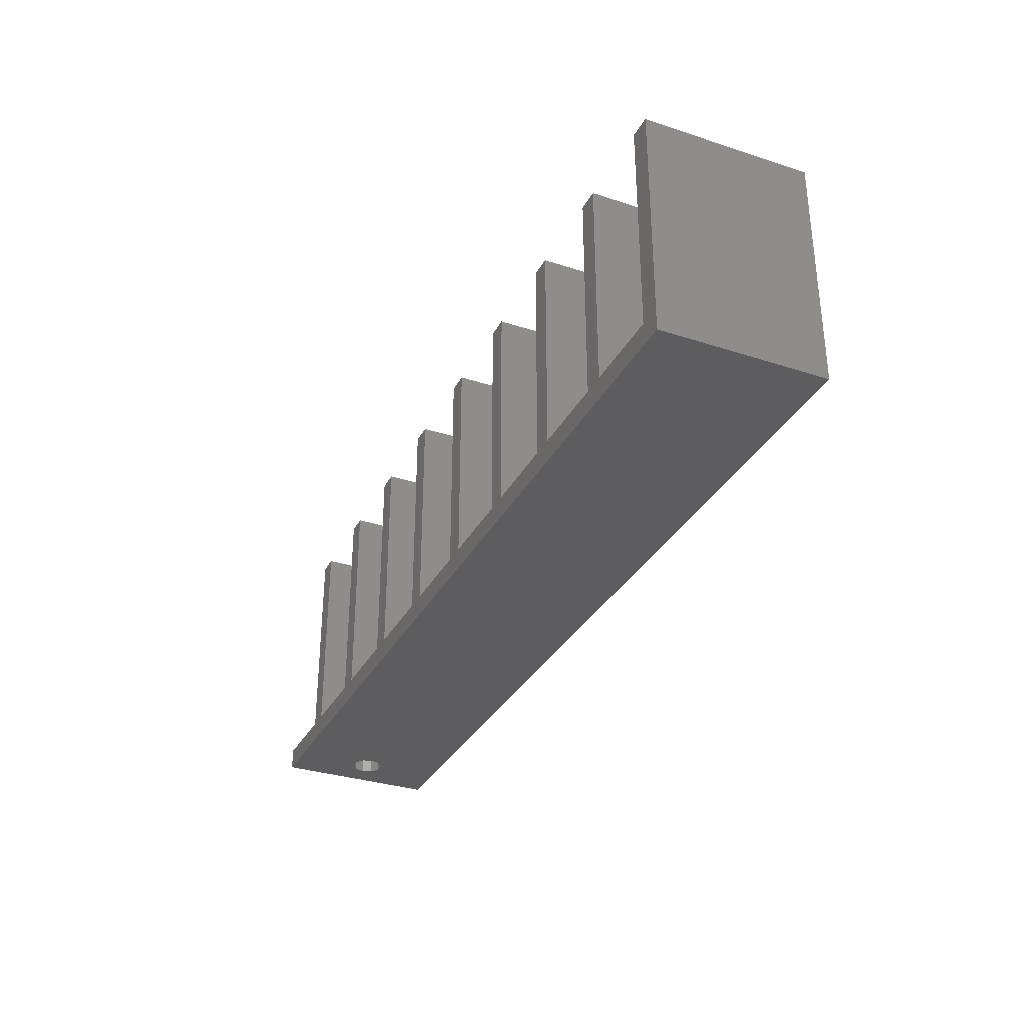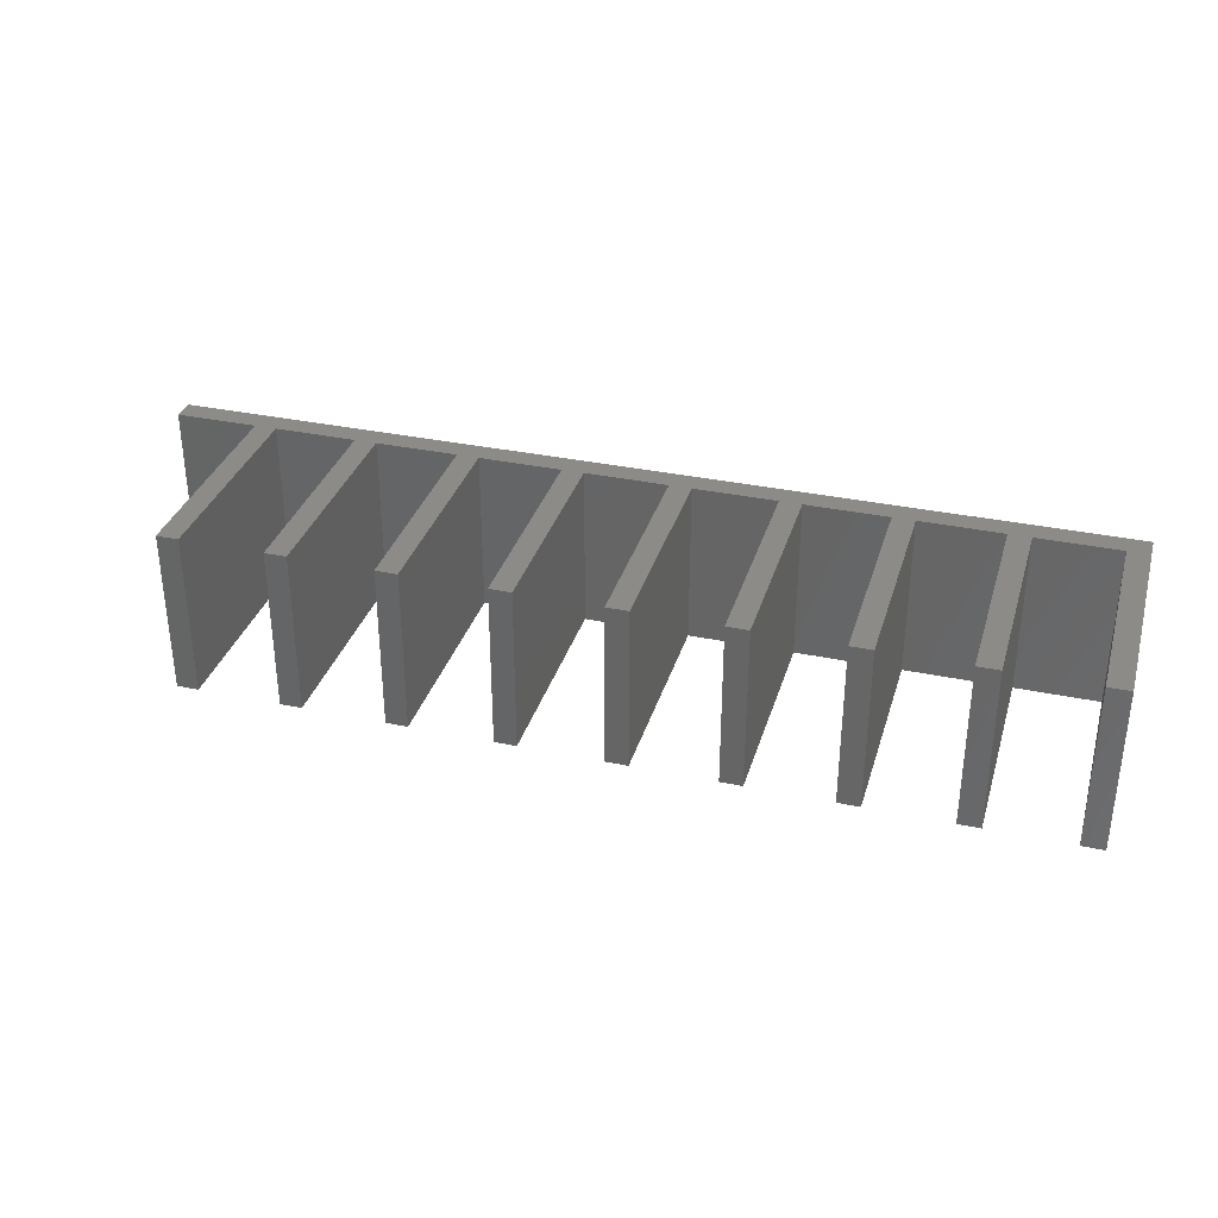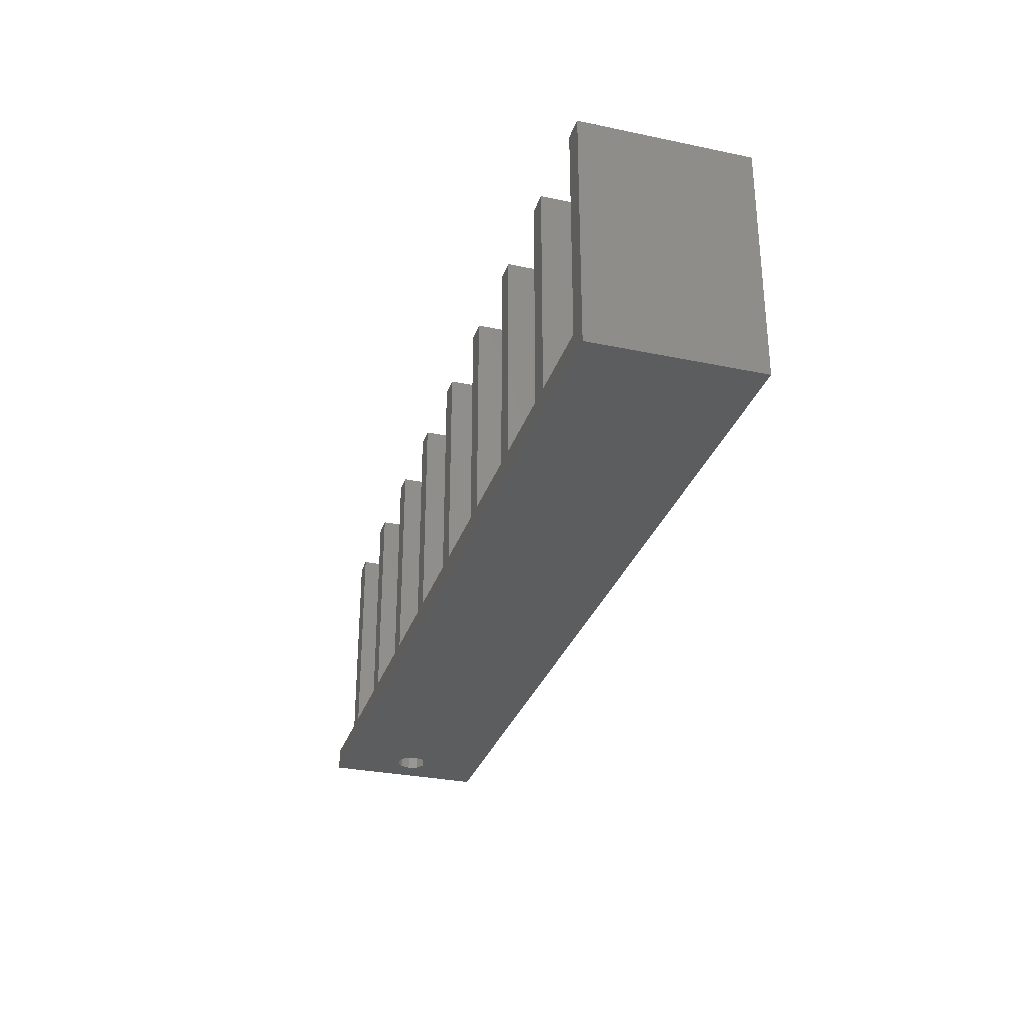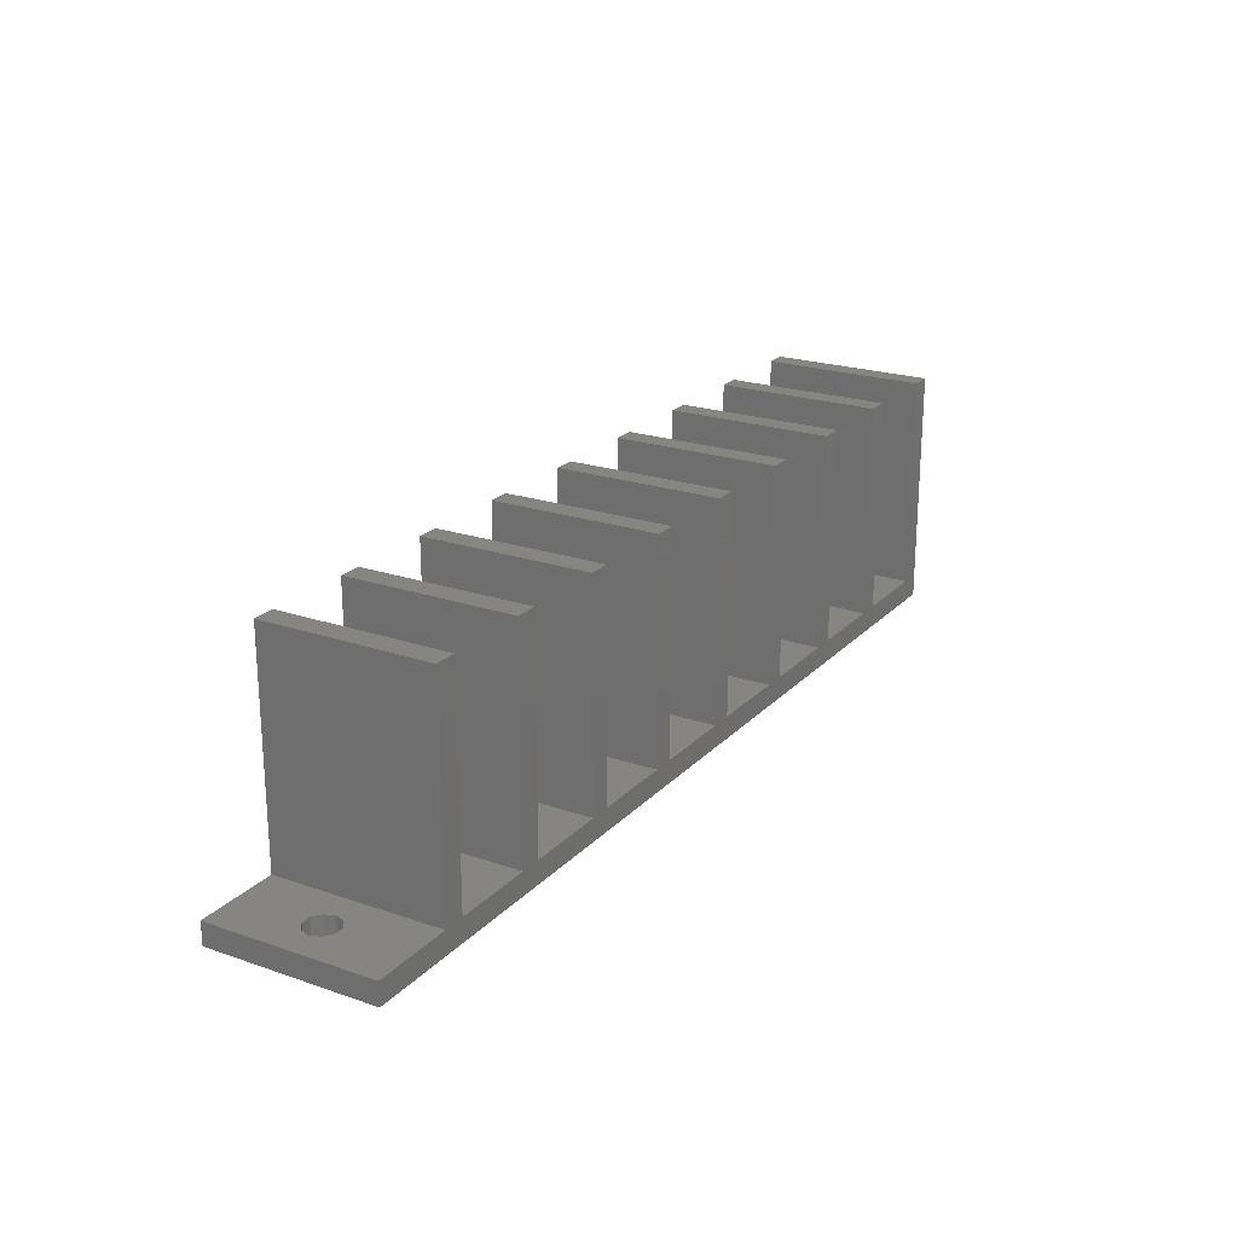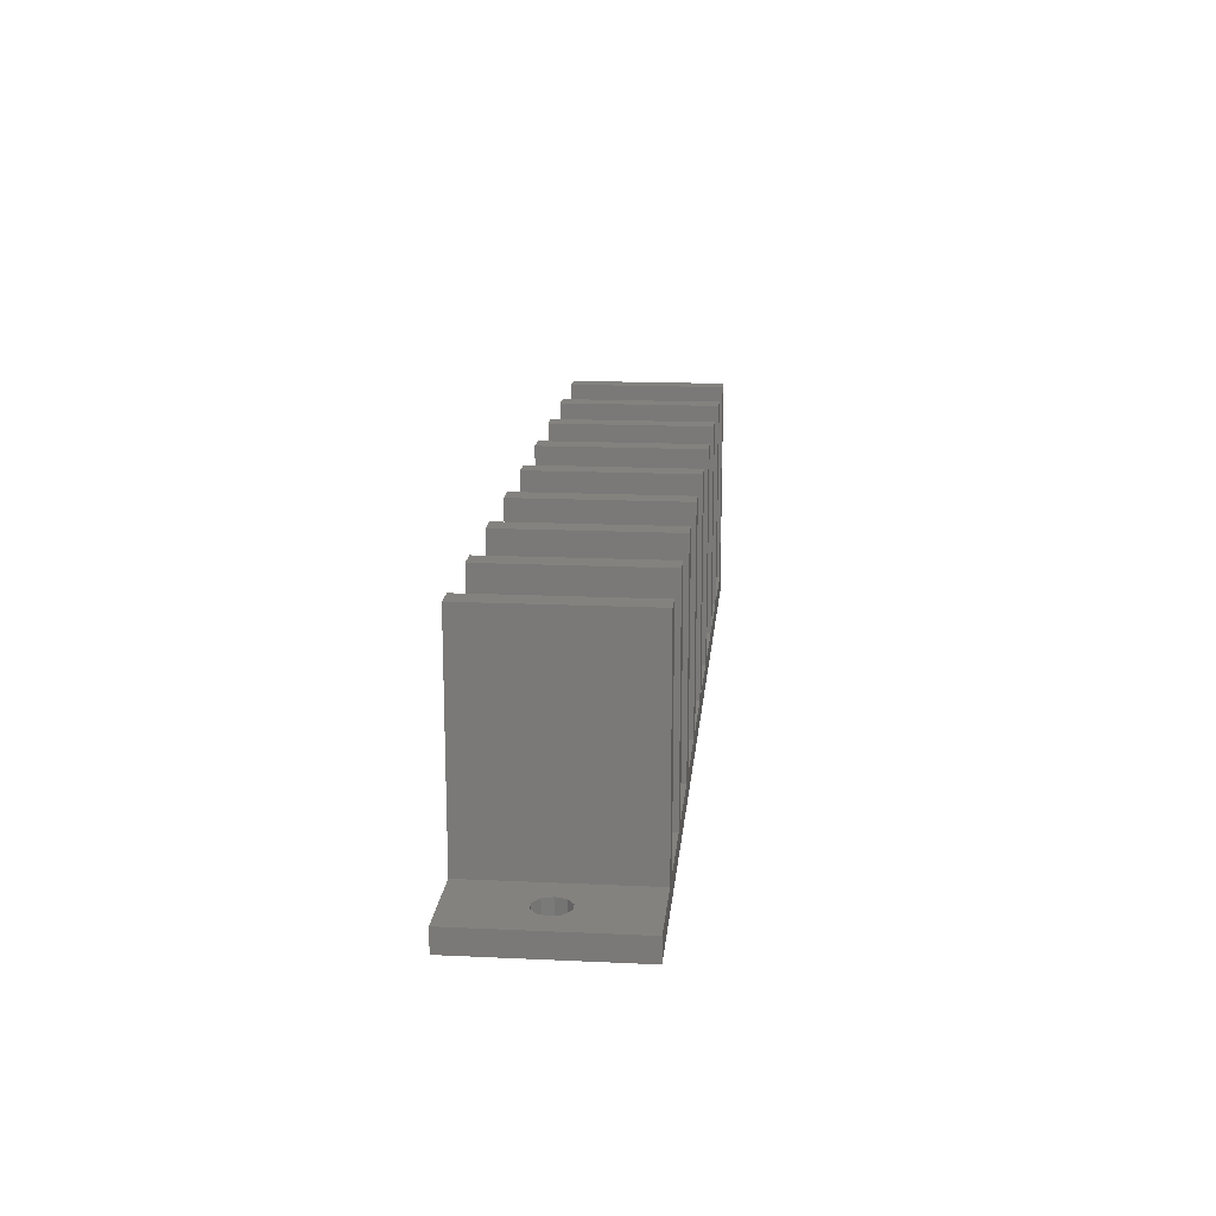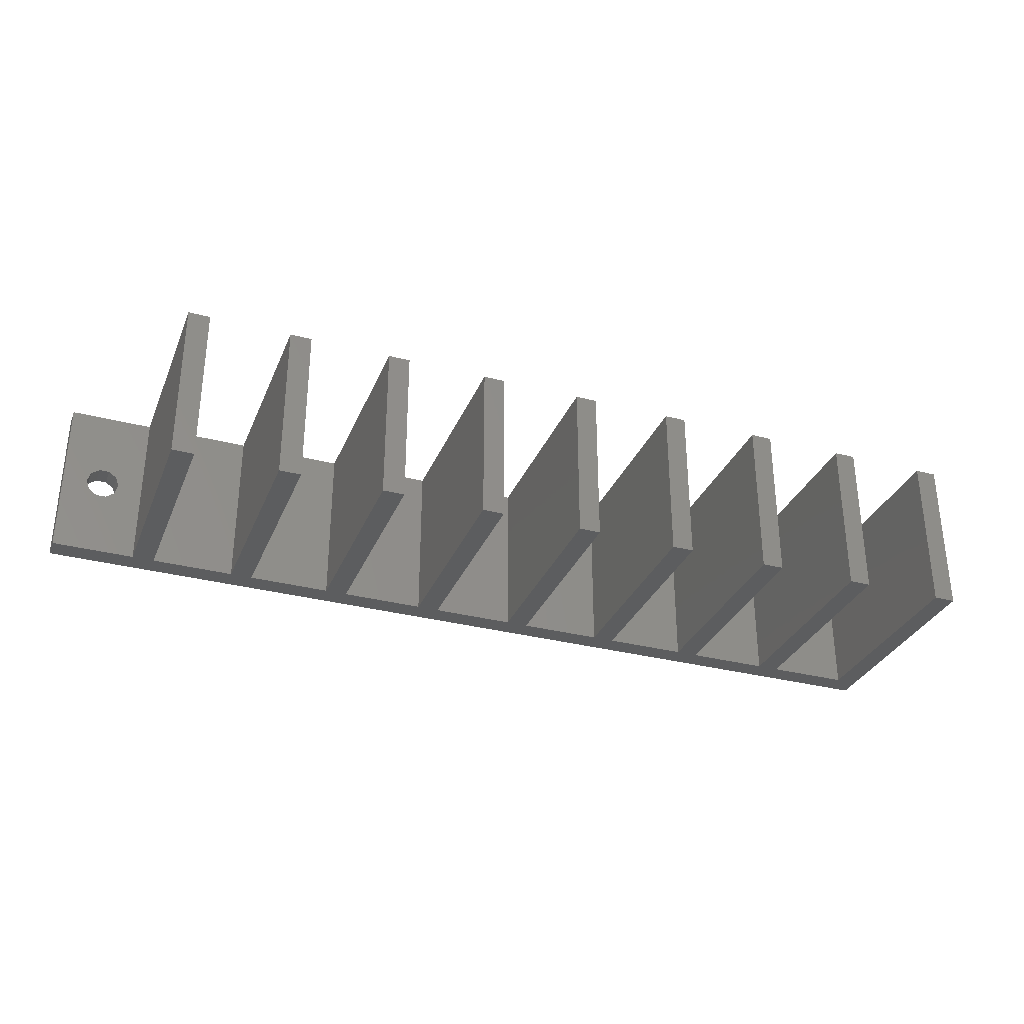
<metadata>
{"format":"stl","ext":"stl","renderer":"f3d","projection":"perspective","resolution":1024,"background":"white","views":[{"elev":-32.5,"azim":65.7,"up":"+Z"},{"elev":33.5,"azim":16.1,"up":"+Y"},{"elev":-30.4,"azim":73.2,"up":"+Z"},{"elev":22.1,"azim":-59.1,"up":"+Z"},{"elev":16.7,"azim":-84.6,"up":"+Z"},{"elev":-31.9,"azim":-20.2,"up":"+Y"}]}
</metadata>
<code>
# stl→obj: 96 verts, 192 faces
v 0 0 0
v 0 30 4
v 0 30 0
v 0 0 4
v 152 30 4
v 167 0 4
v 167 30 4
v 152 0 4
v 133 30 4
v 148 0 4
v 148 30 4
v 133 0 4
v 114 30 4
v 129 0 4
v 129 30 4
v 114 0 4
v 95 30 4
v 110 0 4
v 110 30 4
v 95 0 4
v 76 30 4
v 91 0 4
v 91 30 4
v 76 0 4
v 57 30 4
v 72 0 4
v 72 30 4
v 57 0 4
v 38 30 4
v 53 0 4
v 53 30 4
v 38 0 4
v 19 30 4
v 34 0 4
v 34 30 4
v 19 0 4
v 15 30 4
v 10.5 15 4
v 15 0 4
v 9.927 16.76 4
v 8.427 17.85 4
v 6.573 17.85 4
v 5.073 16.76 4
v 4.5 15 4
v 9.927 13.24 4
v 8.427 12.15 4
v 6.573 12.15 4
v 5.073 13.24 4
v 171 0 43
v 171 30 0
v 171 30 43
v 171 0 0
v 10.5 15 0
v 9.927 13.24 0
v 8.427 12.15 0
v 5.073 13.24 0
v 4.5 15 0
v 6.573 12.15 0
v 9.927 16.76 0
v 8.427 17.85 0
v 6.573 17.85 0
v 5.073 16.76 0
v 19 0 43
v 15 0 43
v 38 0 43
v 34 0 43
v 57 0 43
v 53 0 43
v 76 0 43
v 72 0 43
v 95 0 43
v 91 0 43
v 114 0 43
v 110 0 43
v 133 0 43
v 129 0 43
v 152 0 43
v 148 0 43
v 167 0 43
v 167 30 43
v 148 30 43
v 152 30 43
v 129 30 43
v 133 30 43
v 110 30 43
v 114 30 43
v 91 30 43
v 95 30 43
v 72 30 43
v 76 30 43
v 53 30 43
v 57 30 43
v 34 30 43
v 38 30 43
v 15 30 43
v 19 30 43
f 1 2 3
f 2 1 4
f 5 6 7
f 6 5 8
f 9 10 11
f 10 9 12
f 13 14 15
f 14 13 16
f 17 18 19
f 18 17 20
f 21 22 23
f 22 21 24
f 25 26 27
f 26 25 28
f 29 30 31
f 30 29 32
f 33 34 35
f 34 33 36
f 37 38 39
f 37 40 38
f 37 41 40
f 37 42 41
f 2 42 37
f 43 2 44
f 42 2 43
f 45 39 38
f 46 39 45
f 47 39 46
f 4 47 48
f 47 4 39
f 44 4 48
f 4 44 2
f 49 50 51
f 50 49 52
f 52 53 50
f 52 54 53
f 1 54 52
f 54 1 55
f 56 1 57
f 58 1 56
f 55 1 58
f 59 50 53
f 3 59 60
f 3 60 61
f 59 3 50
f 62 3 61
f 57 3 62
f 3 57 1
f 1 39 4
f 39 1 36
f 36 1 34
f 34 1 32
f 32 1 30
f 30 1 28
f 28 1 26
f 26 1 24
f 24 1 22
f 22 1 20
f 52 20 1
f 20 52 18
f 18 52 16
f 16 52 14
f 14 52 12
f 12 52 10
f 10 52 8
f 39 63 64
f 63 39 36
f 34 65 66
f 65 34 32
f 30 67 68
f 67 30 28
f 26 69 70
f 69 26 24
f 22 71 72
f 71 22 20
f 18 73 74
f 73 18 16
f 14 75 76
f 75 14 12
f 10 77 78
f 77 10 8
f 6 49 79
f 6 52 49
f 8 52 6
f 51 7 80
f 50 5 7
f 5 50 11
f 11 50 9
f 9 50 15
f 15 50 13
f 13 50 19
f 19 50 17
f 17 50 23
f 23 50 21
f 3 21 50
f 21 3 27
f 27 3 25
f 25 3 31
f 31 3 29
f 29 3 35
f 35 3 33
f 50 7 51
f 33 3 37
f 37 3 2
f 5 81 82
f 81 5 11
f 9 83 84
f 83 9 15
f 13 85 86
f 85 13 19
f 17 87 88
f 87 17 23
f 21 89 90
f 89 21 27
f 25 91 92
f 91 25 31
f 29 93 94
f 93 29 35
f 33 95 96
f 95 33 37
f 53 40 59
f 40 53 38
f 61 41 42
f 41 61 60
f 60 40 41
f 40 60 59
f 62 42 43
f 42 62 61
f 54 46 45
f 46 54 55
f 58 48 47
f 48 58 56
f 44 62 43
f 62 44 57
f 54 38 53
f 38 54 45
f 55 47 46
f 47 55 58
f 48 57 44
f 57 48 56
f 39 95 37
f 95 39 64
f 95 63 96
f 63 95 64
f 63 33 96
f 33 63 36
f 34 93 35
f 93 34 66
f 93 65 94
f 65 93 66
f 65 29 94
f 29 65 32
f 30 91 31
f 91 30 68
f 91 67 92
f 67 91 68
f 67 25 92
f 25 67 28
f 26 89 27
f 89 26 70
f 89 69 90
f 69 89 70
f 69 21 90
f 21 69 24
f 22 87 23
f 87 22 72
f 87 71 88
f 71 87 72
f 71 17 88
f 17 71 20
f 18 85 19
f 85 18 74
f 85 73 86
f 73 85 74
f 73 13 86
f 13 73 16
f 14 83 15
f 83 14 76
f 83 75 84
f 75 83 76
f 75 9 84
f 9 75 12
f 10 81 11
f 81 10 78
f 81 77 82
f 77 81 78
f 77 5 82
f 5 77 8
f 6 80 7
f 80 6 79
f 80 49 51
f 49 80 79

</code>
